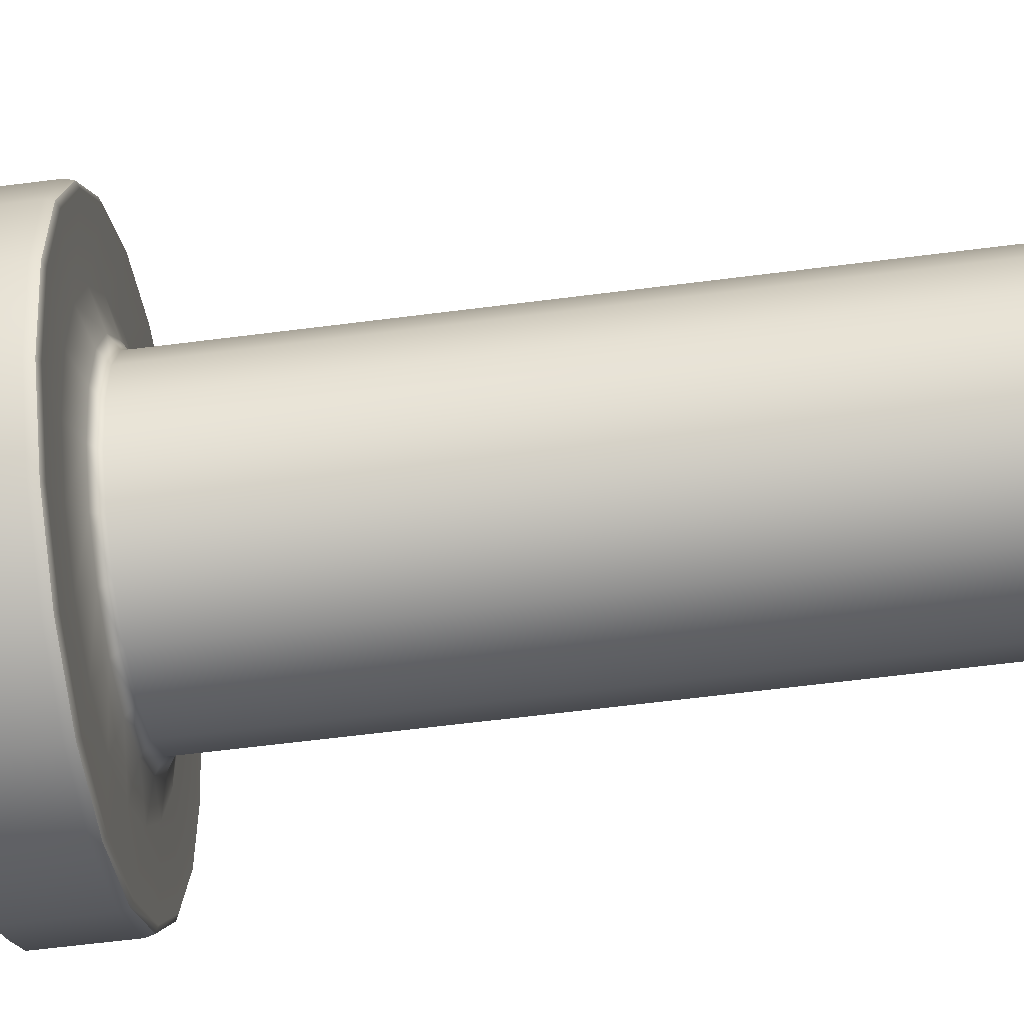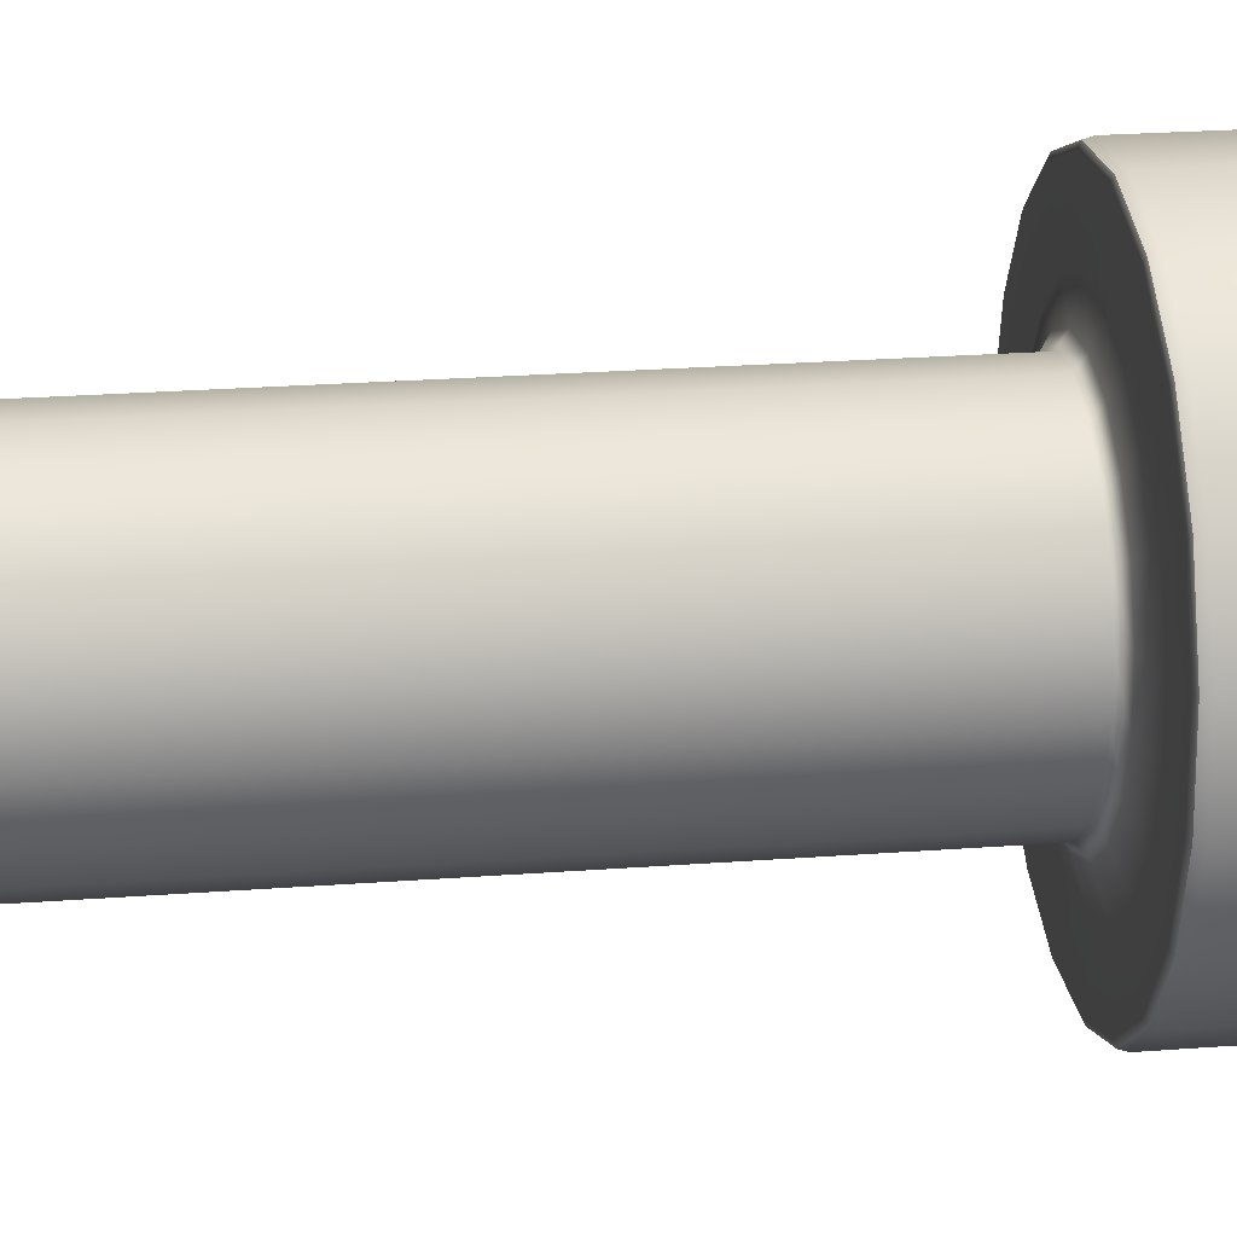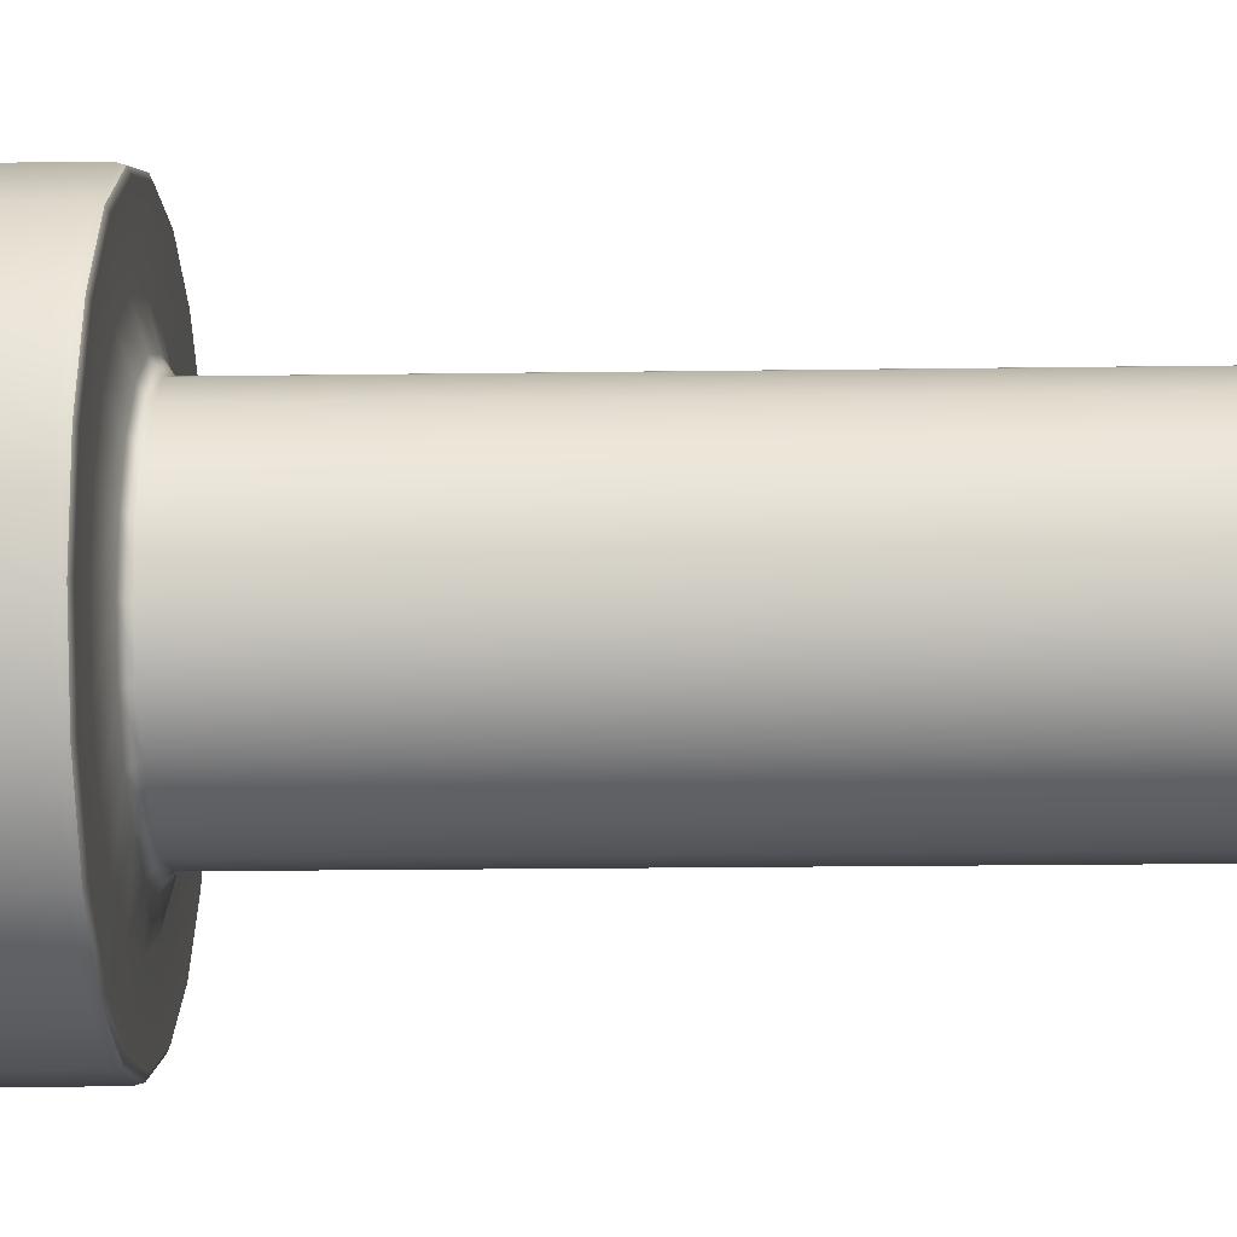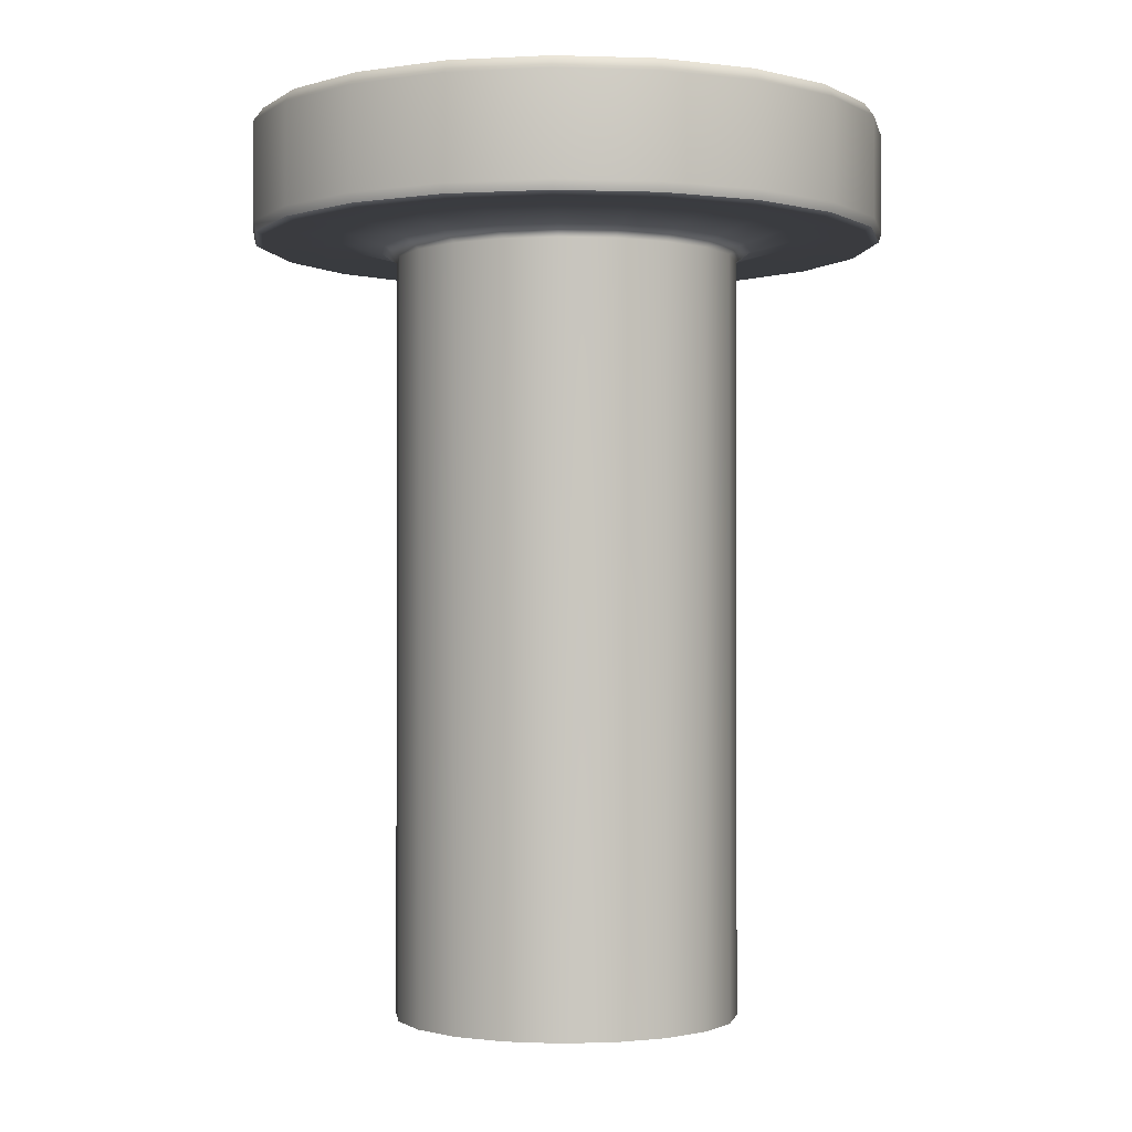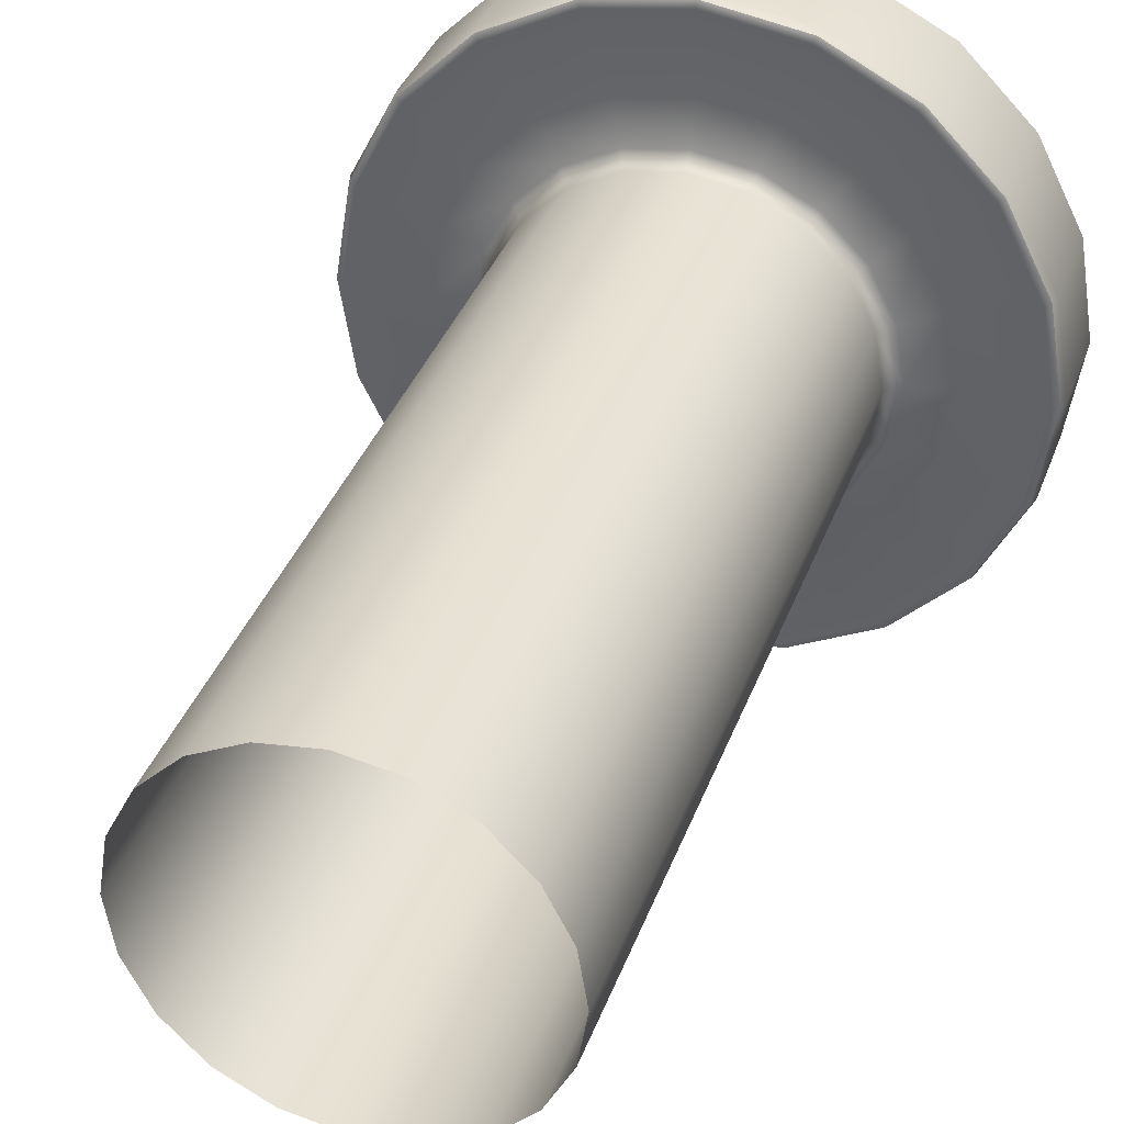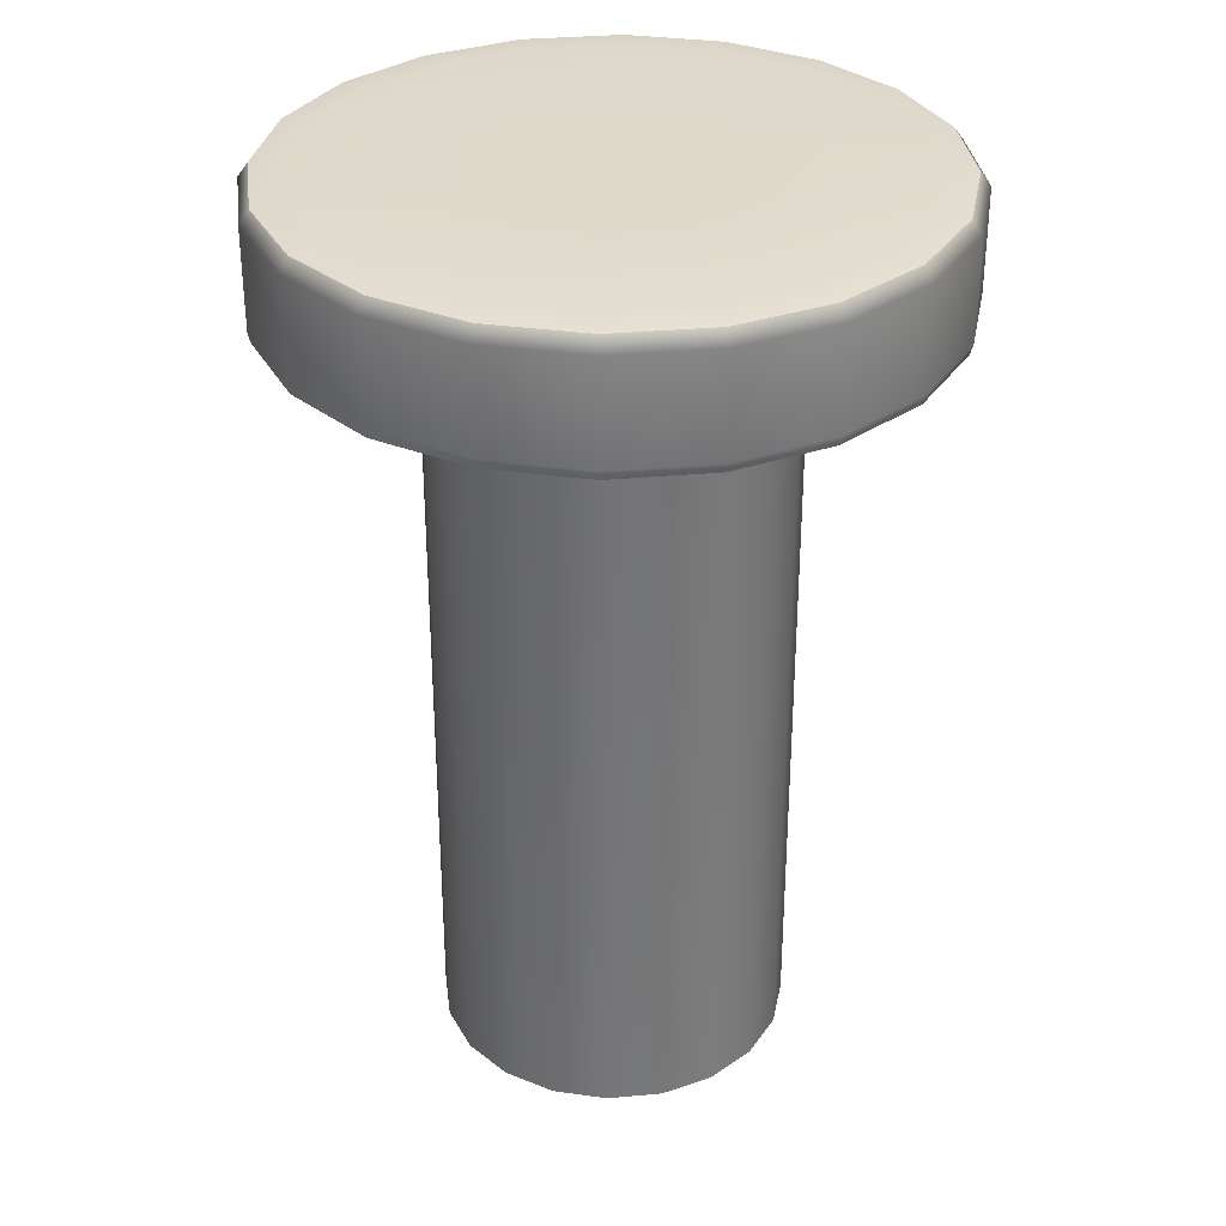
<metadata>
{"format":"obj","ext":"obj","renderer":"f3d","projection":"perspective","resolution":1024,"background":"white","views":[{"elev":-65.2,"azim":-82.8,"up":"+Z"},{"elev":29.9,"azim":84.1,"up":"+Z"},{"elev":-22.8,"azim":-88.7,"up":"+Z"},{"elev":-1.2,"azim":-141.7,"up":"+Y"},{"elev":36.6,"azim":18.8,"up":"+Z"},{"elev":33.0,"azim":19.9,"up":"+Y"}]}
</metadata>
<code>
g default
v 5.263 -16.22 -1.71
v 4.477 -16.22 -3.253
v 3.253 -16.22 -4.477
v 1.71 -16.22 -5.263
v -3e-06 -16.22 -5.534
v -1.71 -16.22 -5.263
v -3.253 -16.22 -4.477
v -4.477 -16.22 -3.253
v -5.263 -16.22 -1.71
v -5.534 -16.22 -2e-06
v -5.263 -16.22 1.71
v -4.477 -16.22 3.253
v -3.253 -16.22 4.477
v -1.71 -16.22 5.263
v -3e-06 -16.22 5.534
v 1.71 -16.22 5.263
v 3.253 -16.22 4.477
v 4.477 -16.22 3.253
v 5.263 -16.22 1.71
v 5.534 -16.22 -2e-06
v 8.407 12.83 -2.732
v 7.151 12.83 -5.196
v 5.196 12.83 -7.151
v 2.732 12.83 -8.407
v -0 12.83 -8.84
v -2.732 12.83 -8.407
v -5.196 12.83 -7.151
v -7.151 12.83 -5.196
v -8.407 12.83 -2.732
v -8.84 12.83 2e-06
v -8.407 12.83 2.732
v -7.151 12.83 5.196
v -5.196 12.83 7.151
v -2.732 12.83 8.407
v -0 12.83 8.839
v 2.732 12.83 8.407
v 5.196 12.83 7.151
v 7.151 12.83 5.196
v 8.407 12.83 2.732
v 8.84 12.83 2e-06
v 4.203 12.83 -1.366
v 3.576 12.83 -2.598
v 2.598 12.83 -3.576
v 1.366 12.83 -4.203
v -0 12.83 -4.42
v -1.366 12.83 -4.203
v -2.598 12.83 -3.576
v -3.576 12.83 -2.598
v -4.203 12.83 -1.366
v -4.42 12.83 2e-06
v -4.203 12.83 1.366
v -3.576 12.83 2.598
v -2.598 12.83 3.576
v -1.366 12.83 4.203
v -0 12.83 4.42
v 1.366 12.83 4.203
v 2.598 12.83 3.576
v 3.576 12.83 2.598
v 4.203 12.83 1.366
v 4.42 12.83 2e-06
v -0 12.83 2e-06
v 9.671 8.813 -3.142
v 10.17 8.813 2e-06
v 9.455 12.72 -3.072
v 9.941 12.72 1e-06
v 9.671 8.813 3.142
v 9.455 12.72 3.072
v 8.226 8.813 5.977
v 8.043 12.72 5.843
v 5.977 8.813 8.226
v 5.843 12.72 8.043
v 3.142 8.813 9.671
v 3.072 12.72 9.455
v -0 8.813 10.17
v 0 12.72 9.941
v -3.142 8.813 9.671
v -3.072 12.72 9.455
v -5.977 8.813 8.226
v -5.843 12.72 8.043
v -8.226 8.813 5.977
v -8.043 12.72 5.843
v -9.671 8.813 3.142
v -9.455 12.72 3.072
v -10.17 8.813 2e-06
v -9.941 12.72 1e-06
v -9.671 8.813 -3.142
v -9.455 12.72 -3.072
v -8.226 8.813 -5.977
v -8.043 12.72 -5.843
v -5.977 8.813 -8.226
v -5.843 12.72 -8.043
v -3.142 8.813 -9.671
v -3.072 12.72 -9.455
v -0 8.813 -10.17
v 0 12.72 -9.941
v 3.142 8.813 -9.671
v 3.072 12.72 -9.455
v 5.977 8.813 -8.226
v 5.843 12.72 -8.043
v 8.226 8.813 -5.977
v 8.043 12.72 -5.843
v 5.263 8.198 -1.71
v 5.534 8.198 -2e-06
v 5.263 8.198 1.71
v 4.477 8.198 3.253
v 3.253 8.198 4.477
v 1.71 8.198 5.263
v -0 8.198 5.534
v -1.71 8.198 5.263
v -3.253 8.198 4.477
v -4.477 8.198 3.253
v -5.263 8.198 1.71
v -5.534 8.198 -2e-06
v -5.263 8.198 -1.71
v -4.477 8.198 -3.253
v -3.253 8.198 -4.477
v -1.71 8.198 -5.263
v -0 8.198 -5.534
v 1.71 8.198 -5.263
v 3.253 8.198 -4.477
v 4.477 8.198 -3.253
v 6.996 8.851 -2.273
v 7.356 8.851 -0
v 6.996 8.851 2.273
v 5.951 8.851 4.324
v 4.324 8.851 5.951
v 2.273 8.851 6.996
v -0 8.851 7.356
v -2.273 8.851 6.996
v -4.324 8.851 5.951
v -5.952 8.851 4.324
v -6.996 8.851 2.273
v -7.356 8.851 -0
v -6.996 8.851 -2.273
v -5.952 8.851 -4.324
v -4.324 8.851 -5.952
v -2.273 8.851 -6.996
v -0 8.851 -7.356
v 2.273 8.851 -6.996
v 4.324 8.851 -5.952
v 5.951 8.851 -4.324
v 9.465 8.712 -3.076
v 9.953 8.712 2e-06
v 9.465 8.712 3.076
v 8.052 8.712 5.85
v 5.85 8.712 8.052
v 3.076 8.712 9.465
v 0 8.712 9.953
v -3.076 8.712 9.465
v -5.85 8.712 8.052
v -8.052 8.712 5.85
v -9.465 8.712 3.076
v -9.953 8.712 2e-06
v -9.465 8.712 -3.076
v -8.052 8.712 -5.85
v -5.85 8.712 -8.052
v -3.076 8.712 -9.465
v 0 8.712 -9.953
v 3.076 8.712 -9.465
v 5.85 8.712 -8.052
v 8.052 8.712 -5.85
v 9.75 9.11 -3.168
v 10.25 9.11 2e-06
v 9.75 9.11 3.168
v 8.294 9.11 6.026
v 6.026 9.11 8.294
v 3.168 9.11 9.75
v 0 9.11 10.25
v -3.168 9.11 9.75
v -6.026 9.11 8.294
v -8.294 9.11 6.026
v -9.75 9.11 3.168
v -10.25 9.11 2e-06
v -9.75 9.11 -3.168
v -8.294 9.11 -6.026
v -6.026 9.11 -8.294
v -3.168 9.11 -9.75
v 0 9.11 -10.25
v 3.168 9.11 -9.75
v 6.026 9.11 -8.294
v 8.294 9.11 -6.026
v 9.75 12.3 -3.168
v 10.25 12.3 2e-06
v 9.75 12.3 3.168
v 8.294 12.3 6.026
v 6.026 12.3 8.294
v 3.168 12.3 9.75
v 0 12.3 10.25
v -3.168 12.3 9.75
v -6.026 12.3 8.294
v -8.294 12.3 6.026
v -9.75 12.3 3.168
v -10.25 12.3 2e-06
v -9.75 12.3 -3.168
v -8.294 12.3 -6.026
v -6.026 12.3 -8.294
v -3.168 12.3 -9.75
v 0 12.3 -10.25
v 3.168 12.3 -9.75
v 6.026 12.3 -8.294
v 8.294 12.3 -6.026
v 5.736 8.526 -1.864
v 6.031 8.526 -1e-06
v 5.736 8.526 1.864
v 4.879 8.526 3.545
v 3.545 8.526 4.879
v 1.864 8.526 5.736
v -0 8.526 6.031
v -1.864 8.526 5.736
v -3.545 8.526 4.879
v -4.879 8.526 3.545
v -5.736 8.526 1.864
v -6.031 8.526 -1e-06
v -5.736 8.526 -1.864
v -4.879 8.526 -3.545
v -3.545 8.526 -4.879
v -1.864 8.526 -5.736
v -0 8.526 -6.031
v 1.864 8.526 -5.736
v 3.545 8.526 -4.879
v 4.879 8.526 -3.545
g piston button
f 1 2 121 102
f 2 3 120 121
f 3 4 119 120
f 4 5 118 119
f 5 6 117 118
f 6 7 116 117
f 7 8 115 116
f 8 9 114 115
f 9 10 113 114
f 10 11 112 113
f 11 12 111 112
f 12 13 110 111
f 13 14 109 110
f 14 15 108 109
f 15 16 107 108
f 16 17 106 107
f 17 18 105 106
f 18 19 104 105
f 19 20 103 104
f 20 1 102 103
f 21 22 42 41
f 22 23 43 42
f 23 24 44 43
f 24 25 45 44
f 25 26 46 45
f 26 27 47 46
f 27 28 48 47
f 28 29 49 48
f 29 30 50 49
f 30 31 51 50
f 31 32 52 51
f 32 33 53 52
f 33 34 54 53
f 34 35 55 54
f 35 36 56 55
f 36 37 57 56
f 37 38 58 57
f 38 39 59 58
f 39 40 60 59
f 40 21 41 60
f 41 42 61
f 42 43 61
f 43 44 61
f 44 45 61
f 45 46 61
f 46 47 61
f 47 48 61
f 48 49 61
f 49 50 61
f 50 51 61
f 51 52 61
f 52 53 61
f 53 54 61
f 54 55 61
f 55 56 61
f 56 57 61
f 57 58 61
f 58 59 61
f 59 60 61
f 60 41 61
f 63 62 162 163
f 66 63 163 164
f 68 66 164 165
f 70 68 165 166
f 72 70 166 167
f 74 72 167 168
f 76 74 168 169
f 78 76 169 170
f 80 78 170 171
f 82 80 171 172
f 84 82 172 173
f 86 84 173 174
f 88 86 174 175
f 90 88 175 176
f 92 90 176 177
f 94 92 177 178
f 96 94 178 179
f 98 96 179 180
f 100 98 180 181
f 62 100 181 162
f 64 21 40 65
f 40 39 67 65
f 39 38 69 67
f 38 37 71 69
f 37 36 73 71
f 36 35 75 73
f 35 34 77 75
f 34 33 79 77
f 33 32 81 79
f 32 31 83 81
f 31 30 85 83
f 30 29 87 85
f 29 28 89 87
f 28 27 91 89
f 27 26 93 91
f 26 25 95 93
f 25 24 97 95
f 24 23 99 97
f 23 22 101 99
f 22 21 64 101
f 202 203 103 102
f 203 204 104 103
f 204 205 105 104
f 205 206 106 105
f 206 207 107 106
f 207 208 108 107
f 208 209 109 108
f 209 210 110 109
f 210 211 111 110
f 211 212 112 111
f 212 213 113 112
f 213 214 114 113
f 214 215 115 114
f 215 216 116 115
f 216 217 117 116
f 217 218 118 117
f 218 219 119 118
f 219 220 120 119
f 220 221 121 120
f 221 202 102 121
f 123 122 142 143
f 124 123 143 144
f 125 124 144 145
f 126 125 145 146
f 127 126 146 147
f 128 127 147 148
f 129 128 148 149
f 130 129 149 150
f 131 130 150 151
f 132 131 151 152
f 133 132 152 153
f 134 133 153 154
f 135 134 154 155
f 136 135 155 156
f 137 136 156 157
f 138 137 157 158
f 139 138 158 159
f 140 139 159 160
f 141 140 160 161
f 122 141 161 142
f 143 142 62 63
f 144 143 63 66
f 145 144 66 68
f 146 145 68 70
f 147 146 70 72
f 148 147 72 74
f 149 148 74 76
f 150 149 76 78
f 151 150 78 80
f 152 151 80 82
f 153 152 82 84
f 154 153 84 86
f 155 154 86 88
f 156 155 88 90
f 157 156 90 92
f 158 157 92 94
f 159 158 94 96
f 160 159 96 98
f 161 160 98 100
f 142 161 100 62
f 163 162 182 183
f 164 163 183 184
f 165 164 184 185
f 166 165 185 186
f 167 166 186 187
f 168 167 187 188
f 169 168 188 189
f 170 169 189 190
f 171 170 190 191
f 172 171 191 192
f 173 172 192 193
f 174 173 193 194
f 175 174 194 195
f 176 175 195 196
f 177 176 196 197
f 178 177 197 198
f 179 178 198 199
f 180 179 199 200
f 181 180 200 201
f 201 182 162 181
f 183 182 64 65
f 184 183 65 67
f 185 184 67 69
f 186 185 69 71
f 187 186 71 73
f 188 187 73 75
f 189 188 75 77
f 190 189 77 79
f 191 190 79 81
f 192 191 81 83
f 193 192 83 85
f 194 193 85 87
f 195 194 87 89
f 196 195 89 91
f 197 196 91 93
f 198 197 93 95
f 199 198 95 97
f 200 199 97 99
f 201 200 99 101
f 64 182 201 101
f 123 203 202 122
f 124 204 203 123
f 125 205 204 124
f 126 206 205 125
f 127 207 206 126
f 128 208 207 127
f 129 209 208 128
f 130 210 209 129
f 131 211 210 130
f 132 212 211 131
f 133 213 212 132
f 134 214 213 133
f 135 215 214 134
f 136 216 215 135
f 137 217 216 136
f 138 218 217 137
f 139 219 218 138
f 140 220 219 139
f 141 221 220 140
f 122 202 221 141

</code>
